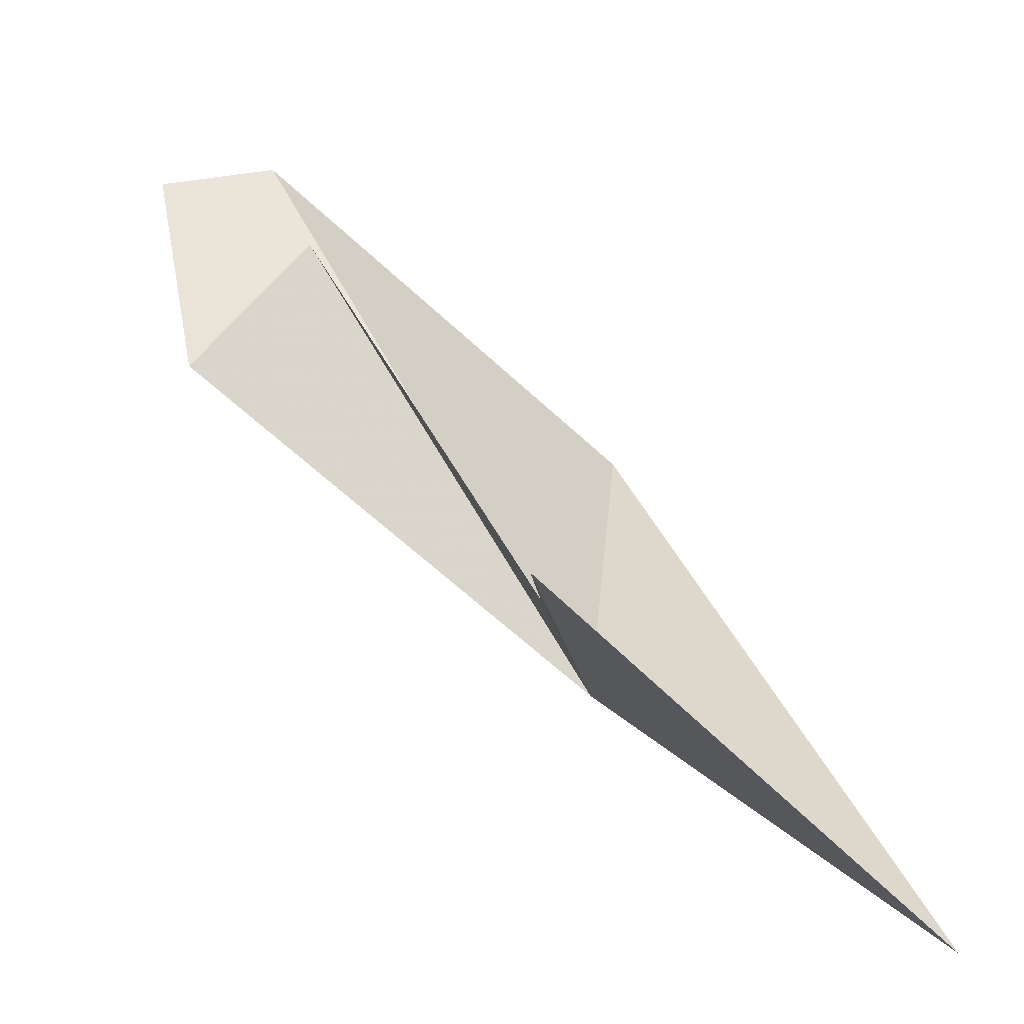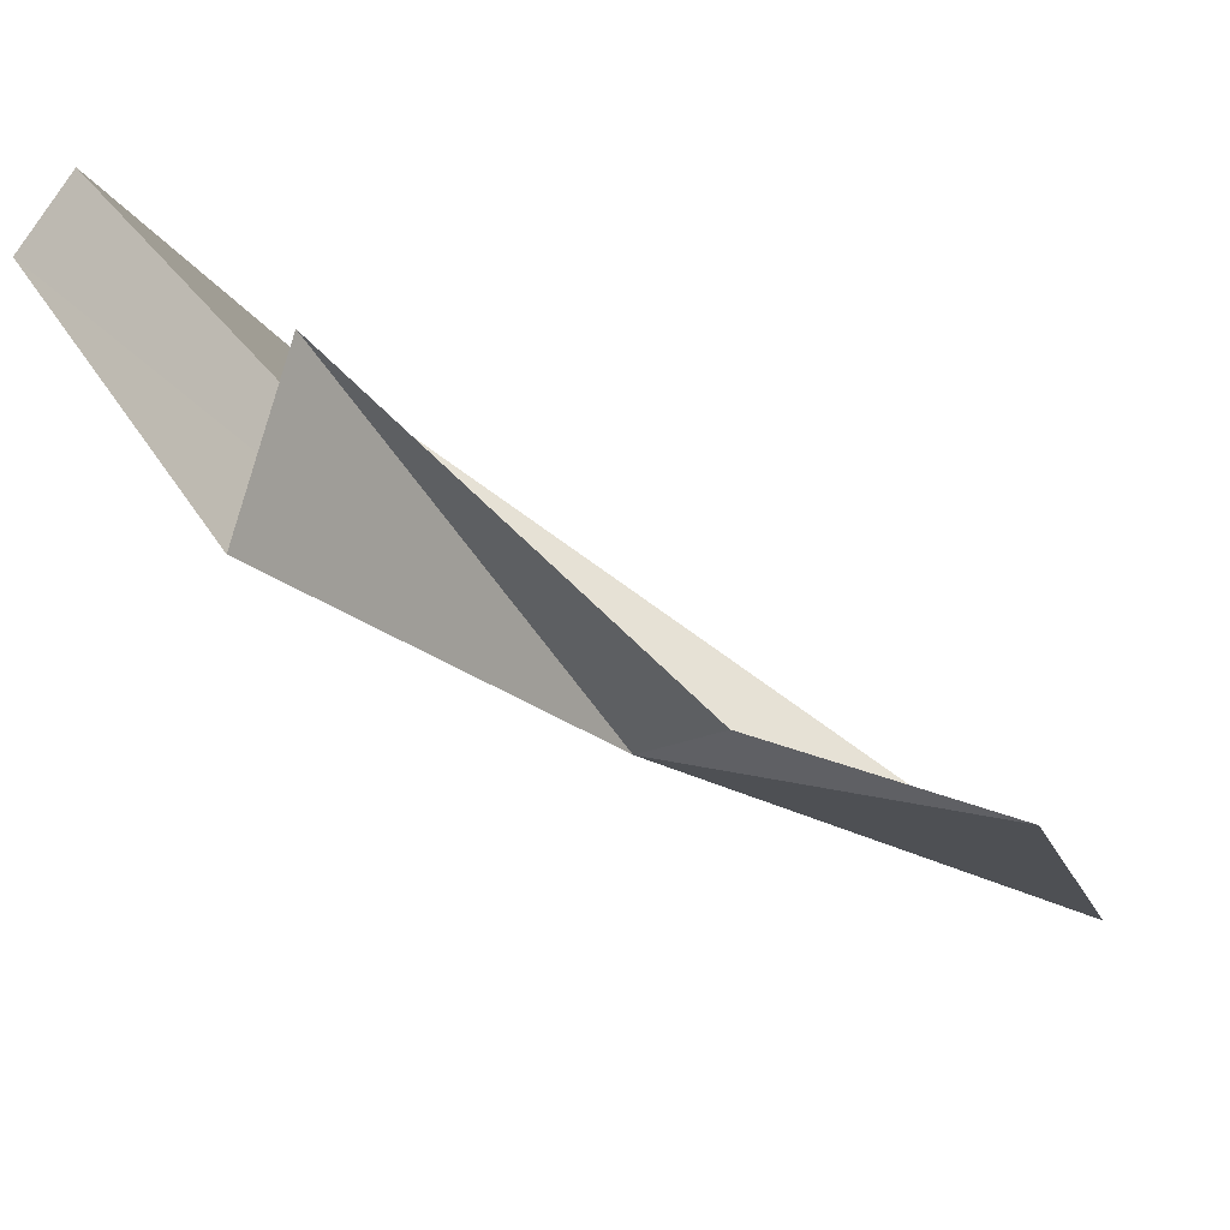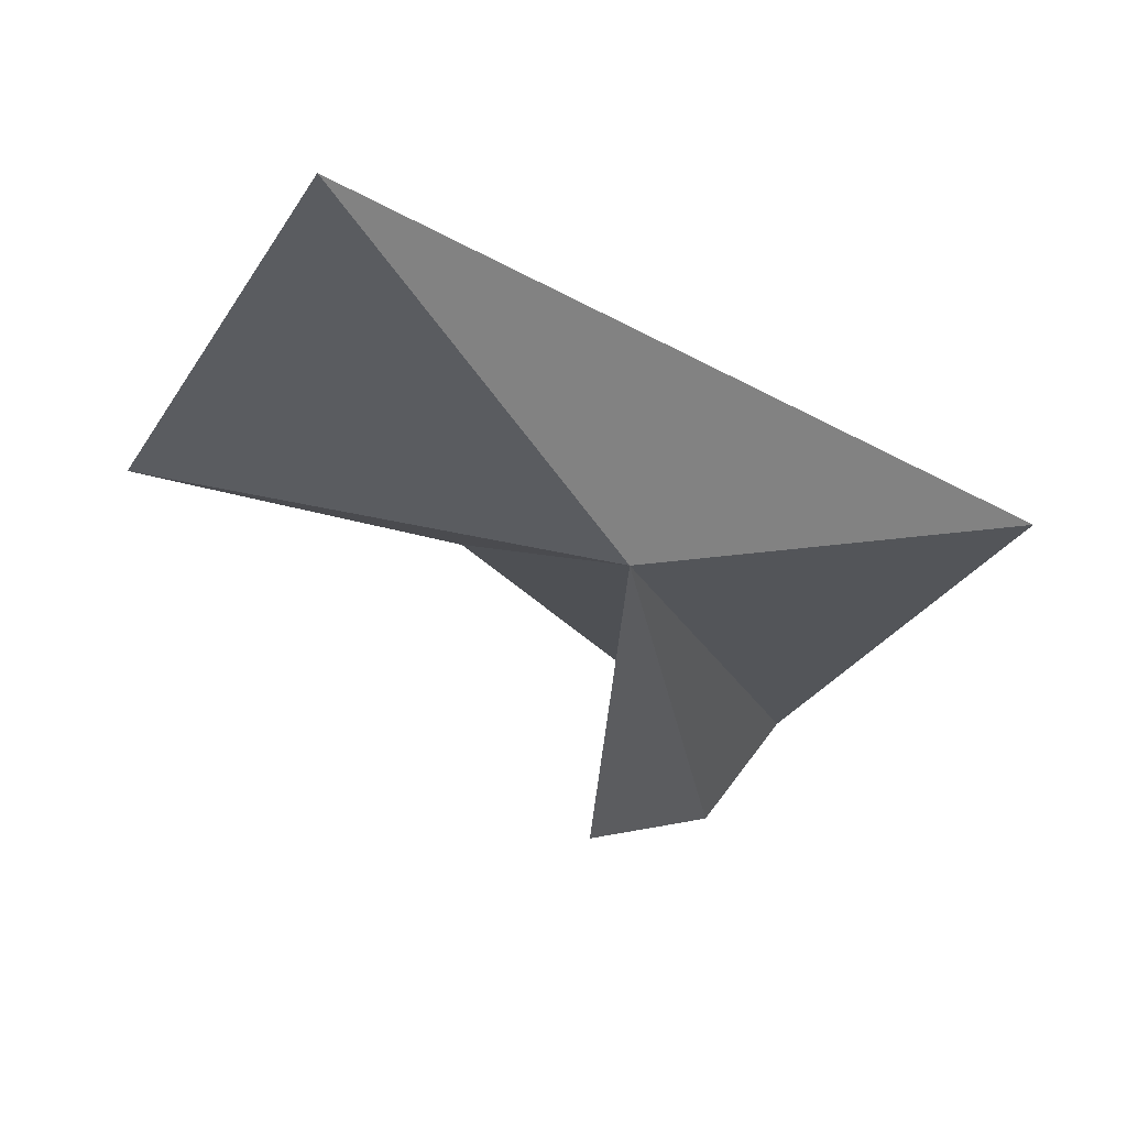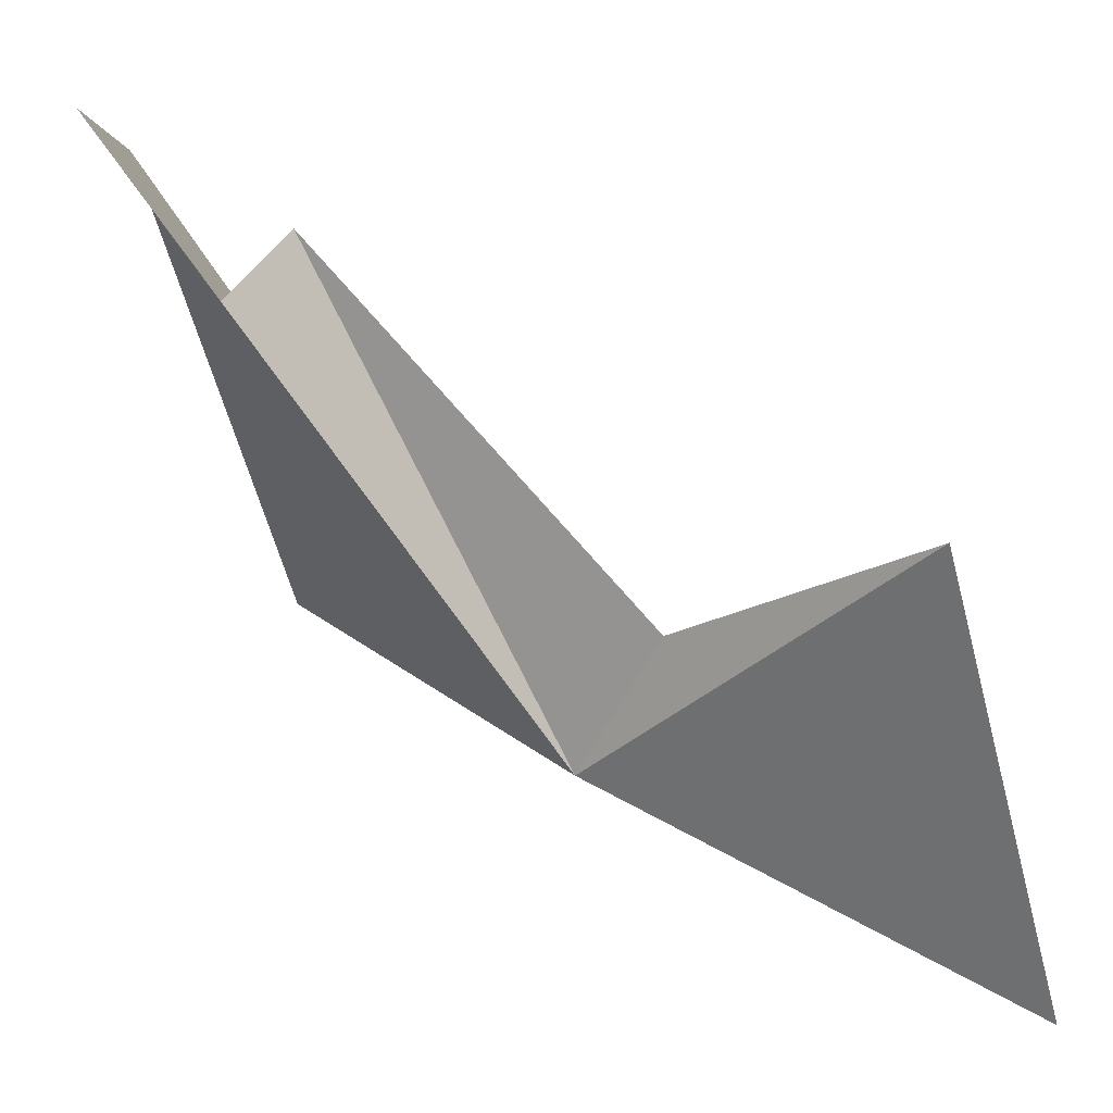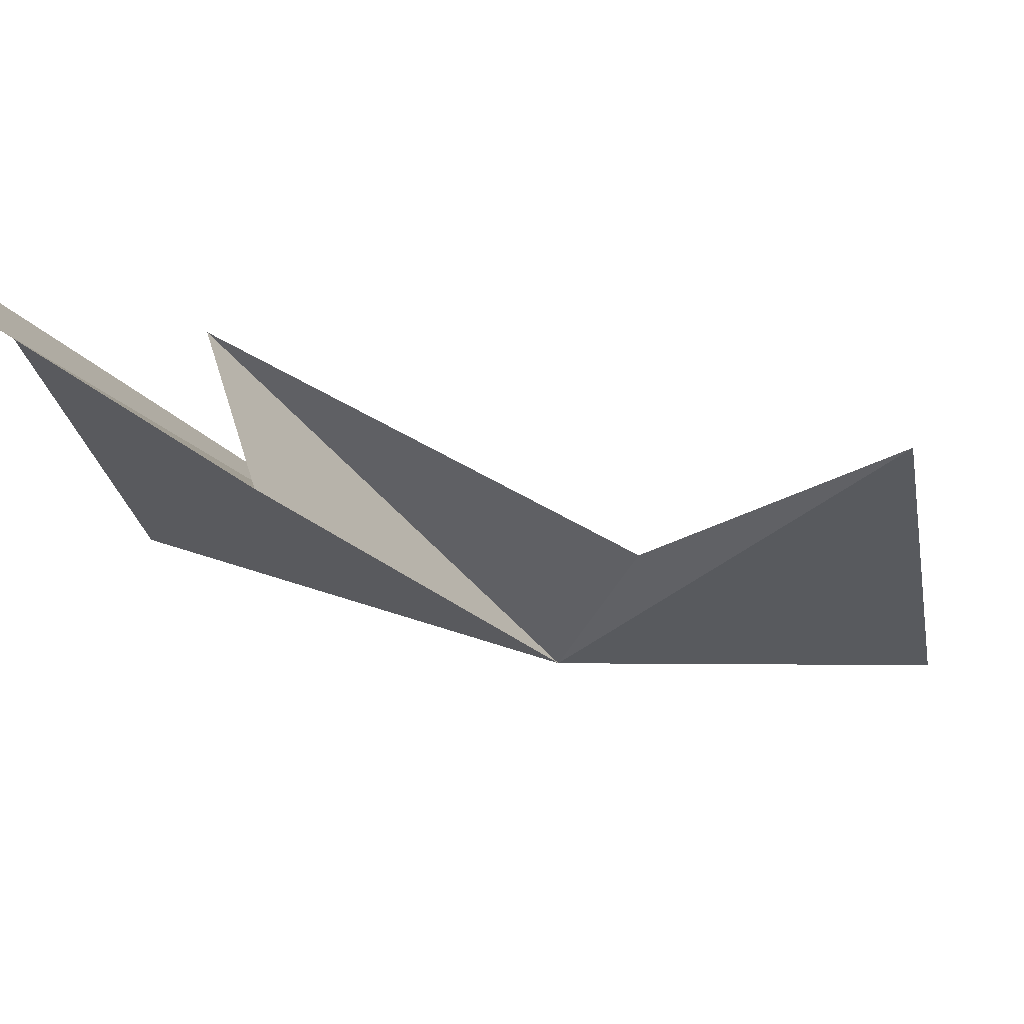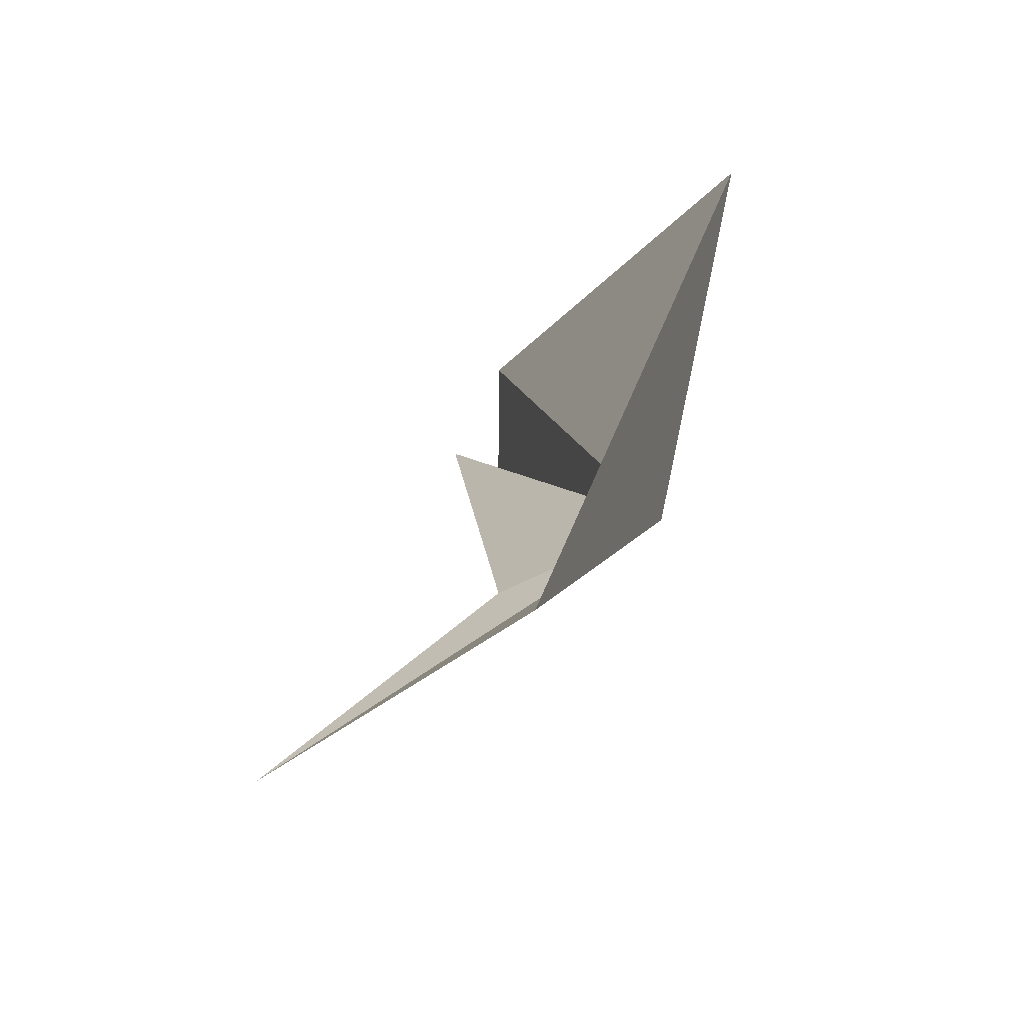
<metadata>
{"format":"obj","ext":"obj","renderer":"f3d","projection":"perspective","resolution":1024,"background":"white","views":[{"elev":-3.0,"azim":-101.5,"up":"+Y"},{"elev":27.4,"azim":-155.9,"up":"+Y"},{"elev":-69.3,"azim":-25.9,"up":"+Y"},{"elev":-20.8,"azim":-155.3,"up":"+Y"},{"elev":-78.7,"azim":-158.5,"up":"+Z"},{"elev":38.2,"azim":-43.2,"up":"+Z"}]}
</metadata>
<code>
v 28.44 -13.55 60.92
v 30.42 -10.09 59.22
v 30.28 -10.24 58.49
v 26.23 -14.84 62.36
v 30.62 -12.01 61.6
v 26.03 -12.89 60.05
v 29.38 -11.53 58.6
v 29.41 -10.75 59.35
v 27.72 -12.99 60.47
f 1 3 2
f 1 5 4
f 1 2 5
f 1 4 6
f 1 7 3
f 1 8 7
f 1 6 9
f 1 9 8

</code>
